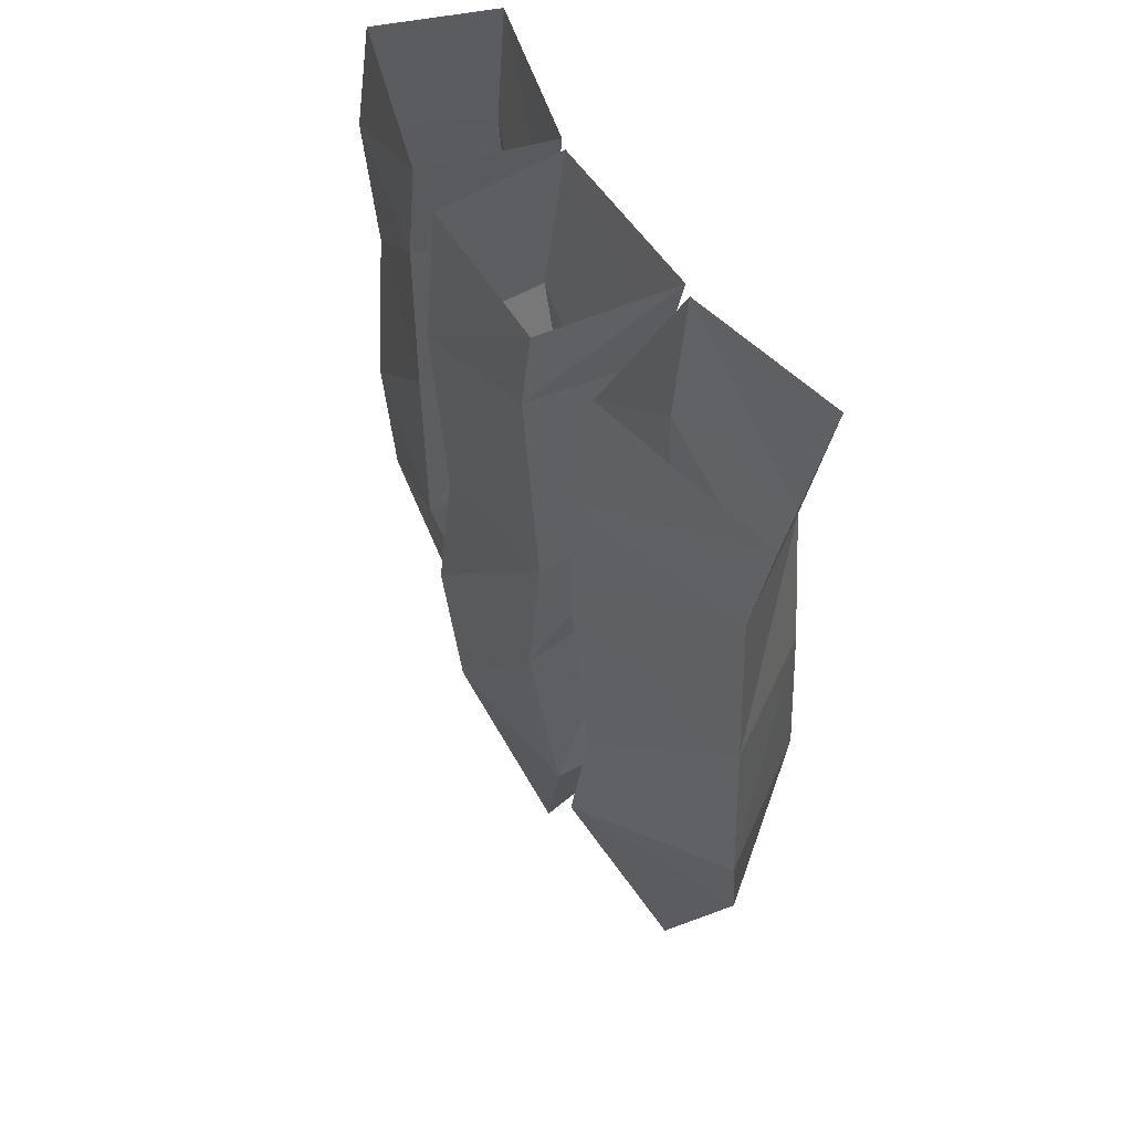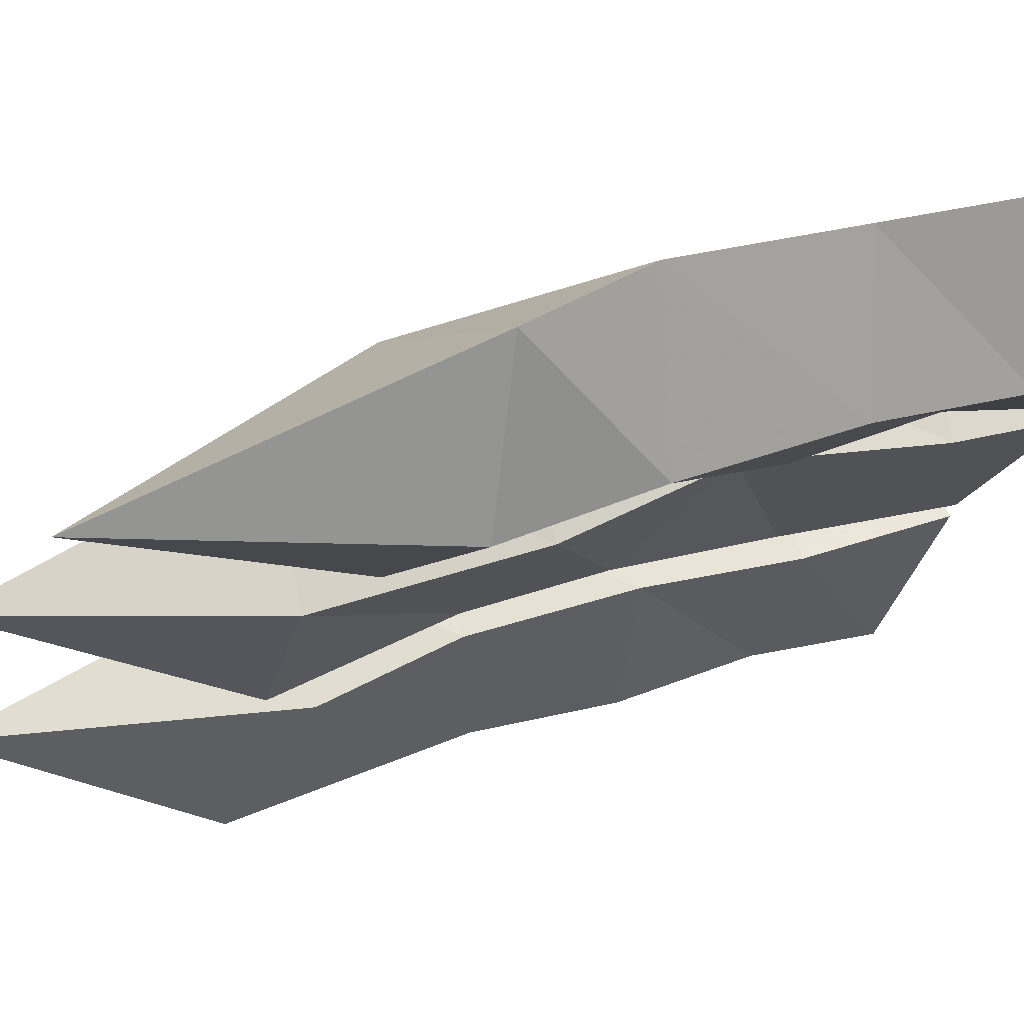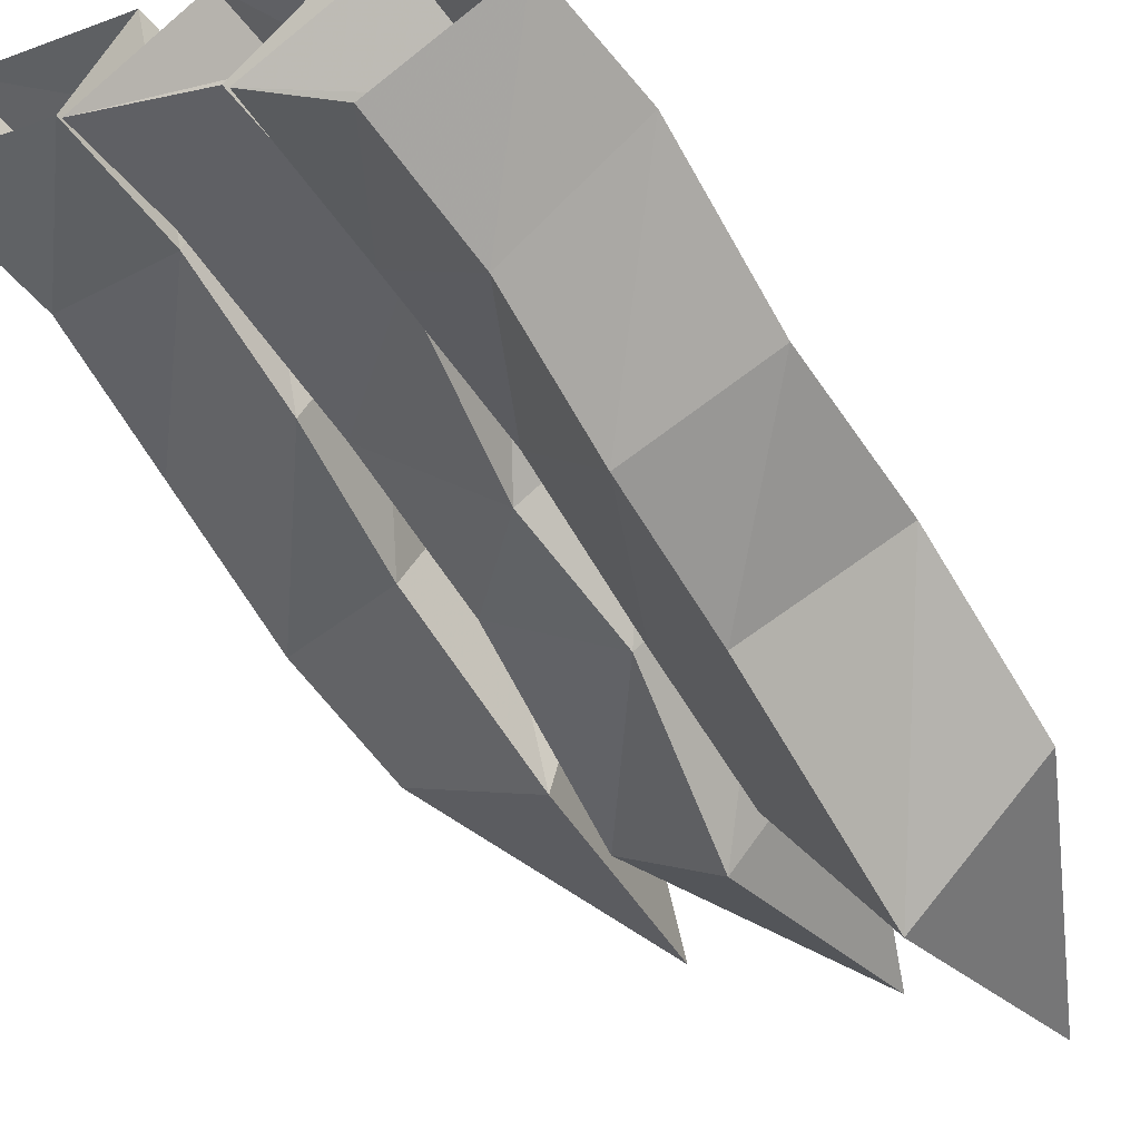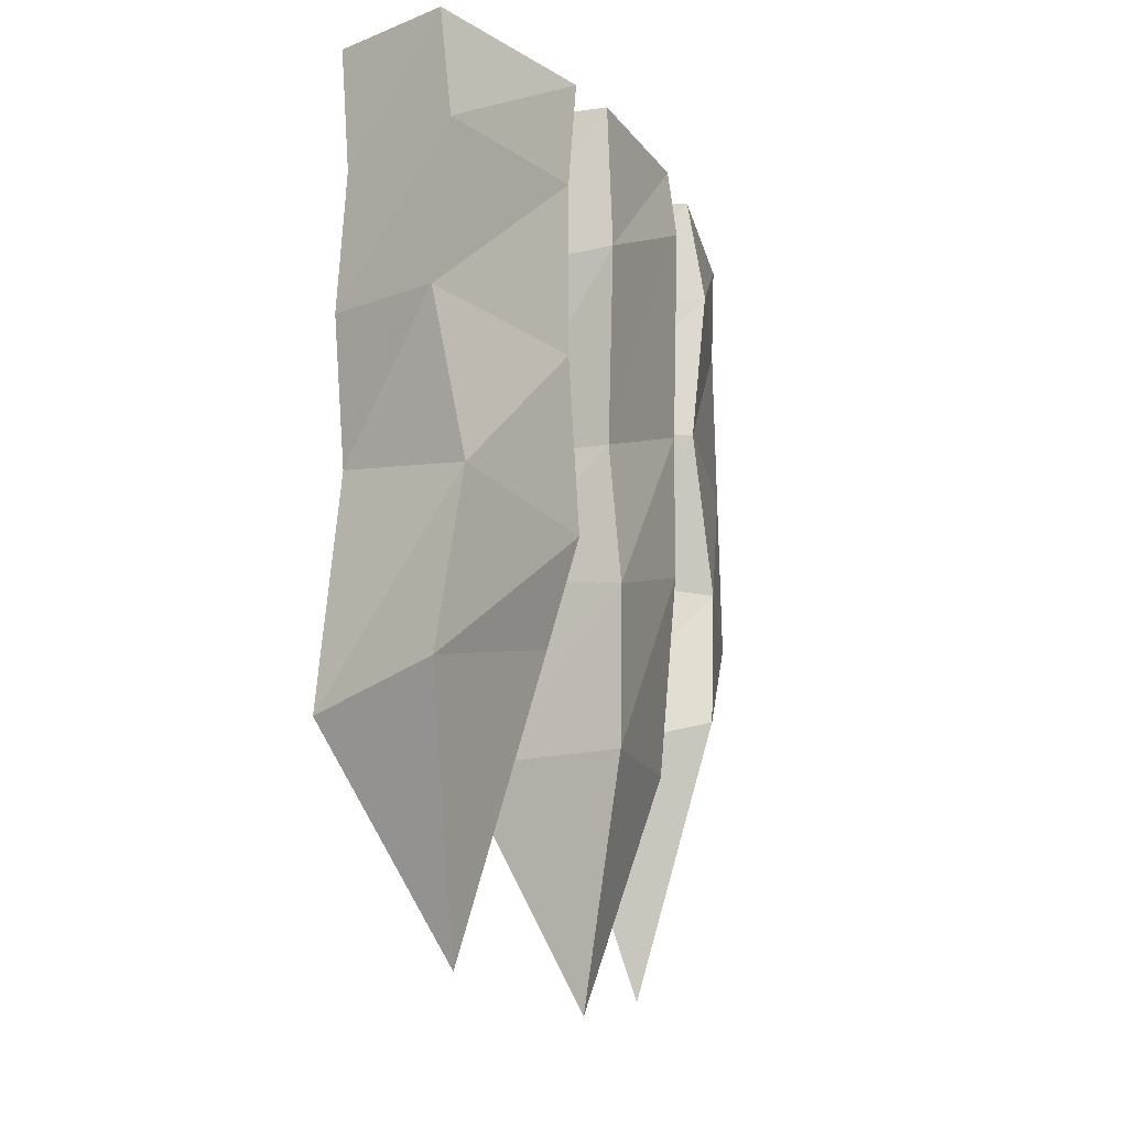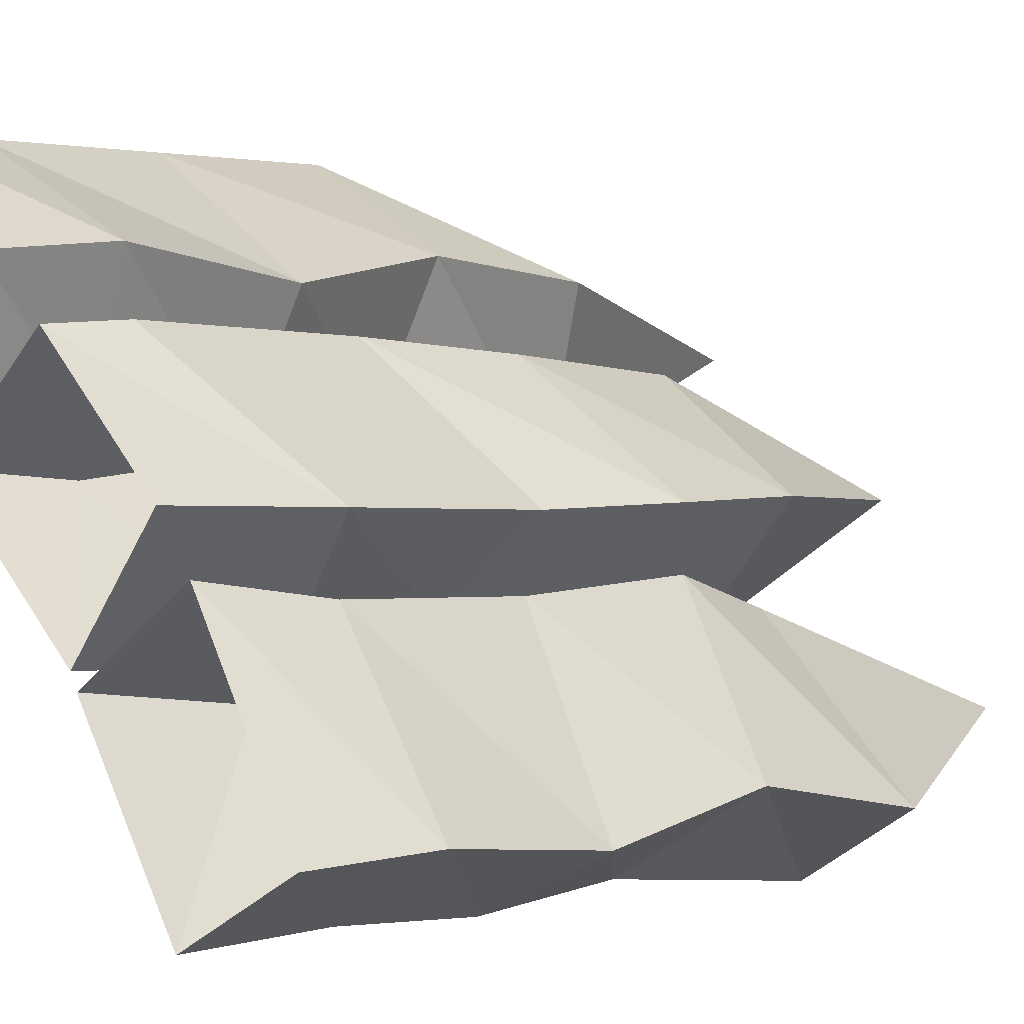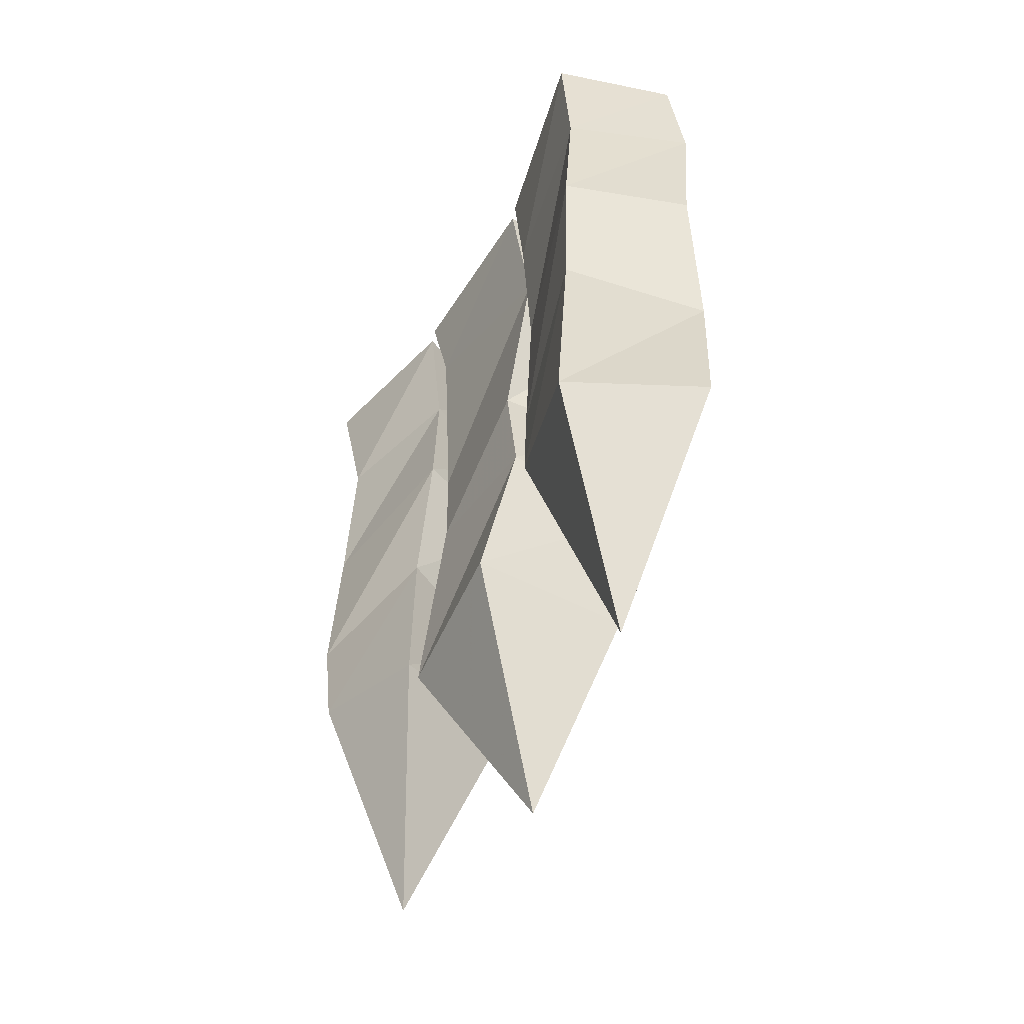
<metadata>
{"format":"obj","ext":"obj","renderer":"f3d","projection":"perspective","resolution":1024,"background":"white","views":[{"elev":51.5,"azim":15.4,"up":"+Y"},{"elev":25.6,"azim":61.7,"up":"+Z"},{"elev":-60.7,"azim":-148.2,"up":"+Z"},{"elev":-14.8,"azim":-111.6,"up":"+Y"},{"elev":-0.6,"azim":-136.1,"up":"+Z"},{"elev":-51.8,"azim":-164.7,"up":"+Y"}]}
</metadata>
<code>
v 0.3281 0 0.1094
v 0.5 0 0.2188
v 0.4688 -0.1641 0.2109
v 0.3203 -0.1484 0.1328
v 0.2734 0 0.2656
v 0.2578 -0.1328 0.2812
v 0.4766 0 0.3984
v 0.4531 -0.1328 0.3828
v 0.4609 -0.3359 0.3906
v 0.4844 -0.3438 0.2266
v 0.3203 -0.3125 0.1172
v 0.25 -0.3203 0.2578
v 0.2812 -0.5156 0.2969
v 0.4688 -0.5391 0.3984
v 0.4922 -0.5391 0.2188
v 0.3438 -0.4922 0.1406
v 0.3359 -0.7188 0.1094
v 0.2578 -0.6797 0.2812
v 0.4688 -0.6641 0.3672
v 0.4688 -0.6875 0.1875
v 0.3672 -1.008 0.2266
v 0.1562 0 -0.0625
v 0.3203 0 0.09375
v 0.2969 -0.1172 0.08594
v 0.1328 -0.1953 -0.0625
v 0.05469 0 0.0625
v 0.03906 -0.1797 0.0625
v 0.1953 0 0.2031
v 0.1875 -0.08594 0.2109
v 0.2031 -0.3438 0.2109
v 0.2969 -0.3516 0.1172
v 0.1719 -0.4062 -0.03125
v 0.05469 -0.4141 0.0625
v 0.03906 -0.5781 0.07031
v 0.1875 -0.5234 0.2031
v 0.2812 -0.5234 0.07031
v 0.1562 -0.5547 -0.04688
v 0.1953 -0.7656 -0.0625
v 0.0625 -0.7578 0.07812
v 0.2188 -0.7578 0.1953
v 0.3125 -0.7812 0.07812
v 0.1719 -1.039 0.07812
v 0.03125 0 -0.2656
v 0.1484 0 -0.07812
v 0.1328 -0.1641 -0.09375
v 0.02344 -0.1484 -0.2578
v -0.1016 0 -0.1953
v -0.1172 -0.1328 -0.1875
v 0.01562 0 0.007812
v 0 -0.1328 -0.007812
v 0 -0.3359 -0.007812
v 0.125 -0.3438 -0.08594
v 0.03125 -0.3125 -0.2656
v -0.1094 -0.3203 -0.2031
v -0.1094 -0.5078 -0.1641
v 0.007812 -0.5391 0.007812
v 0.1328 -0.5391 -0.08594
v 0.03906 -0.4844 -0.25
v 0.04688 -0.75 -0.2734
v -0.1094 -0.7109 -0.1953
v 0.02344 -0.6641 -0.02344
v 0.125 -0.6875 -0.125
v 0.02344 -1.008 -0.125
f 1 2 3
f 1 3 4
f 1 4 5
f 5 4 6
f 5 6 7
f 7 6 8
f 7 8 2
f 2 8 3
f 22 23 24
f 22 24 25
f 22 25 26
f 26 25 27
f 26 27 28
f 28 27 29
f 28 29 23
f 23 29 24
f 43 44 45
f 43 45 46
f 43 46 47
f 47 46 48
f 47 48 49
f 49 48 50
f 49 50 44
f 44 50 45
f 3 8 9
f 3 9 10
f 3 10 4
f 4 10 11
f 4 11 6
f 6 11 12
f 6 12 8
f 8 12 9
f 24 29 30
f 24 30 31
f 24 31 25
f 25 31 32
f 25 32 27
f 27 32 33
f 27 33 29
f 29 33 30
f 45 50 51
f 45 51 52
f 45 52 46
f 46 52 53
f 46 53 48
f 48 53 54
f 48 54 50
f 50 54 51
f 9 12 13
f 9 13 14
f 9 14 10
f 10 14 15
f 10 15 11
f 11 15 16
f 11 16 12
f 12 16 13
f 30 33 34
f 30 34 35
f 30 35 31
f 31 35 36
f 31 36 32
f 32 36 37
f 32 37 33
f 33 37 34
f 51 54 55
f 51 55 56
f 51 56 52
f 52 56 57
f 52 57 53
f 53 57 58
f 53 58 54
f 54 58 55
f 13 16 17
f 13 17 18
f 13 18 14
f 14 18 19
f 14 19 15
f 15 19 20
f 15 20 16
f 16 20 17
f 34 37 38
f 34 38 39
f 34 39 35
f 35 39 40
f 35 40 36
f 36 40 41
f 36 41 37
f 37 41 38
f 55 58 59
f 55 59 60
f 55 60 56
f 56 60 61
f 56 61 57
f 57 61 62
f 57 62 58
f 58 62 59
f 17 20 21
f 17 21 18
f 18 21 19
f 19 21 20
f 38 41 42
f 38 42 39
f 39 42 40
f 40 42 41
f 59 62 63
f 59 63 60
f 60 63 61
f 61 63 62

</code>
